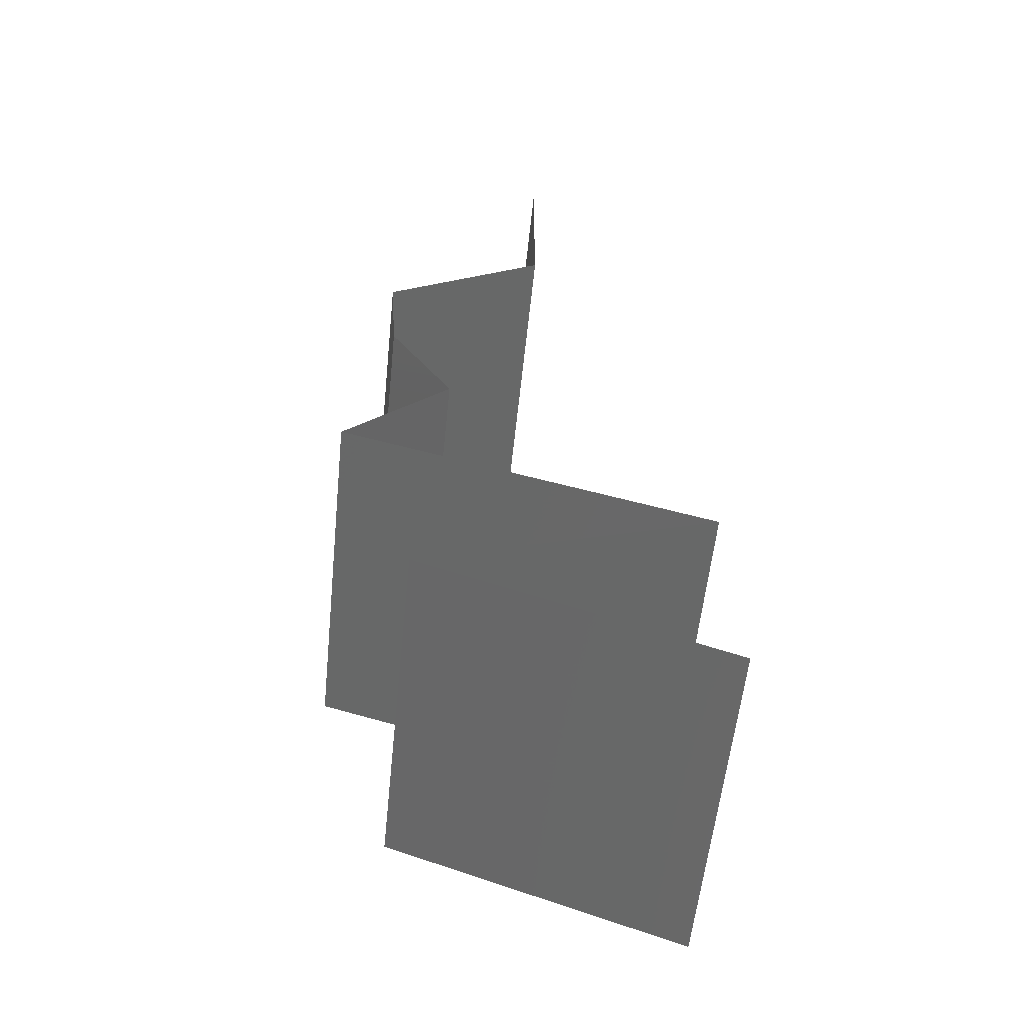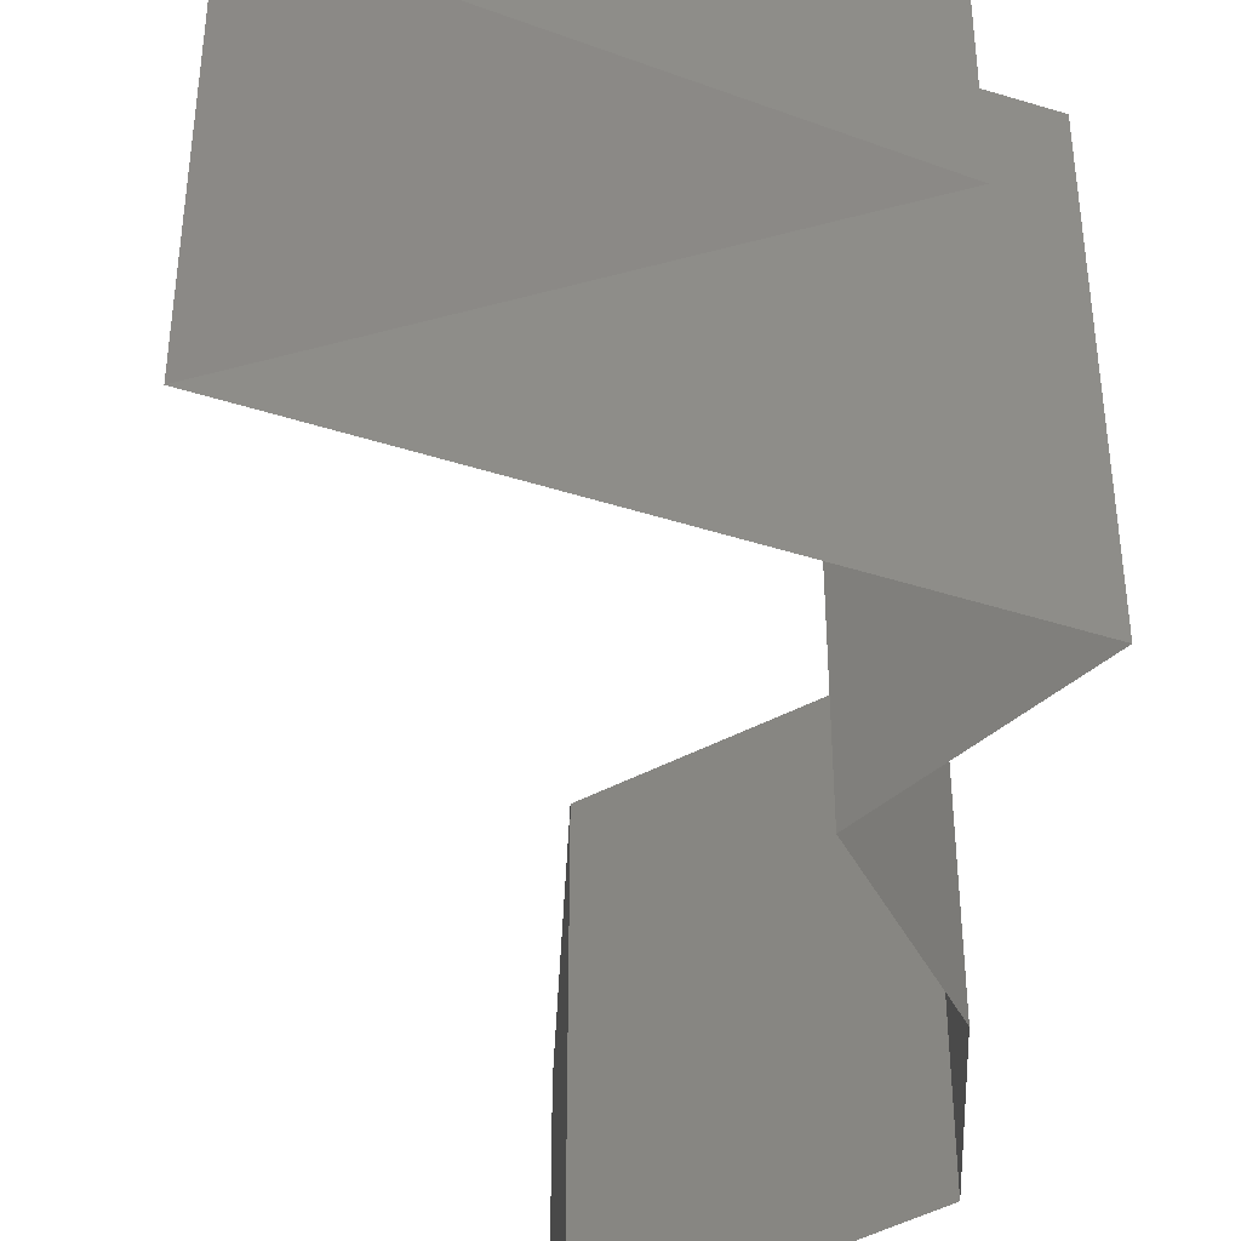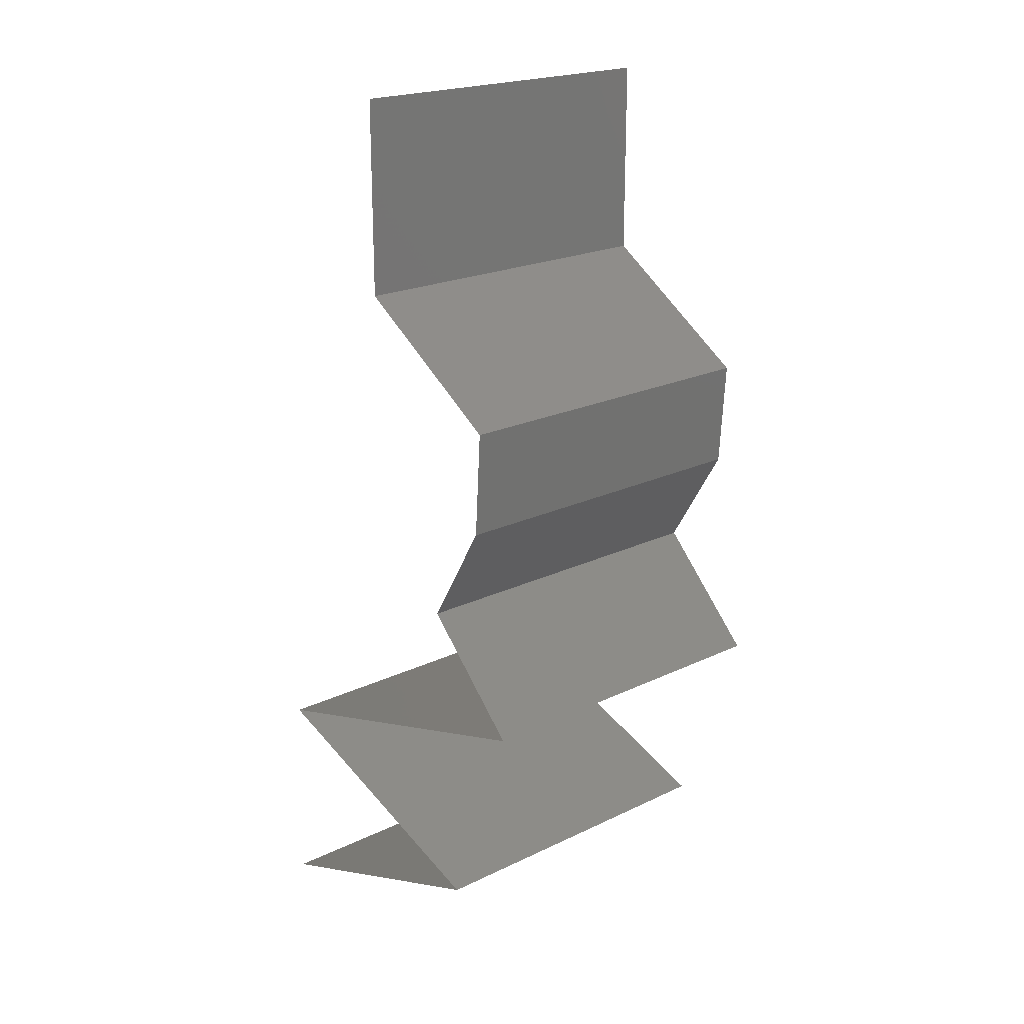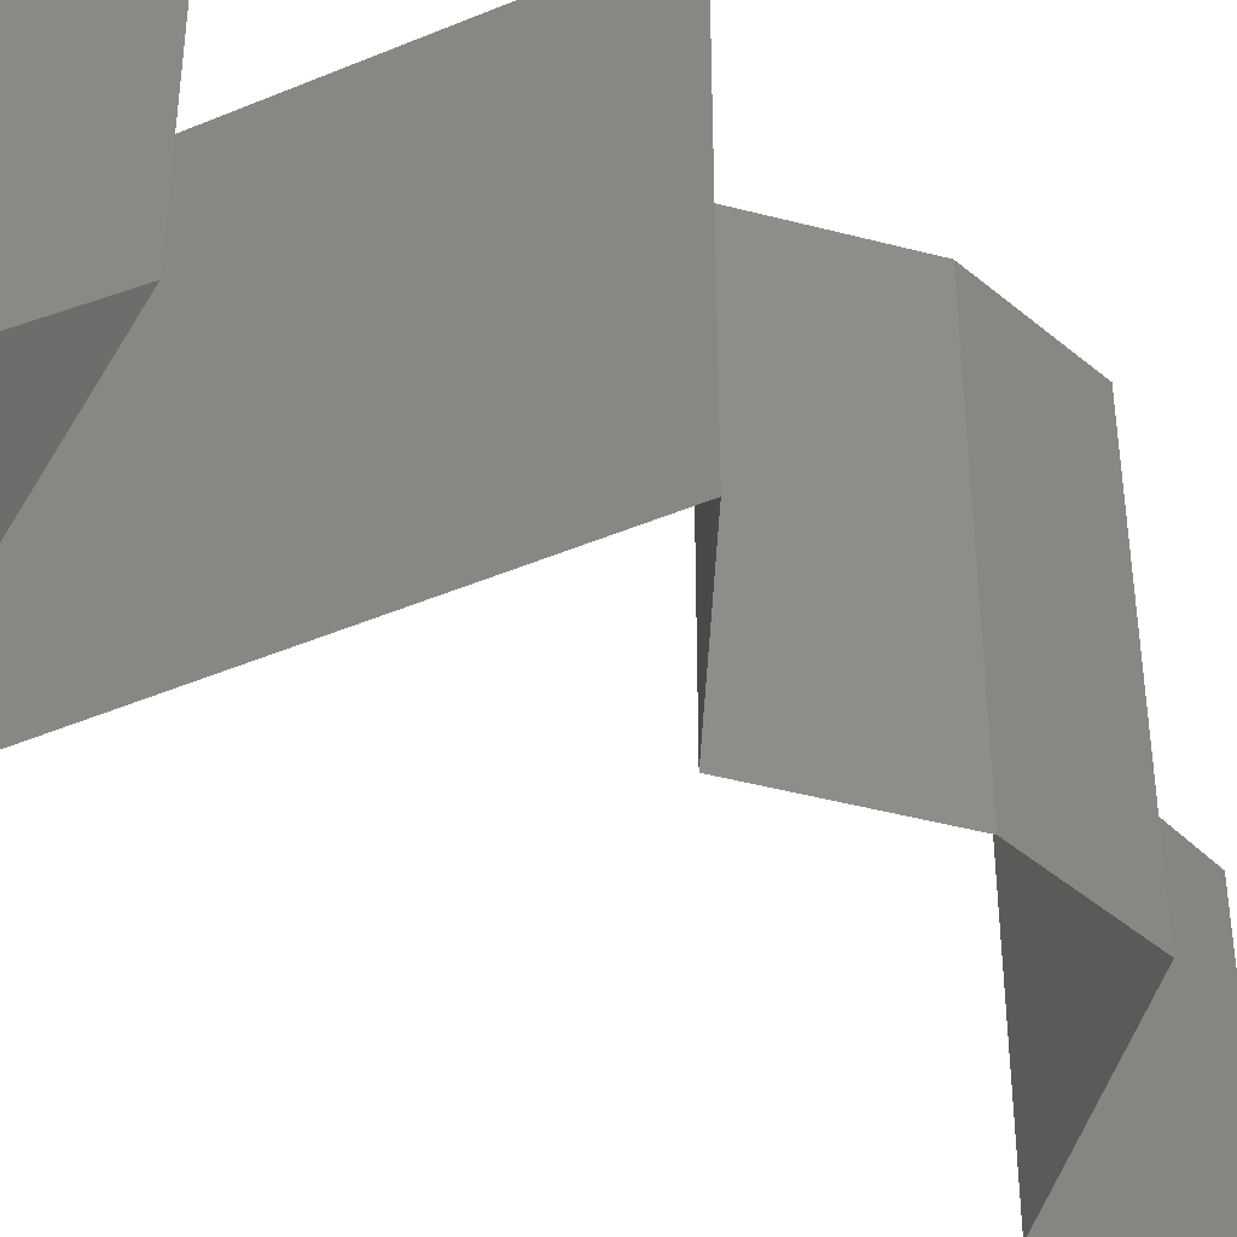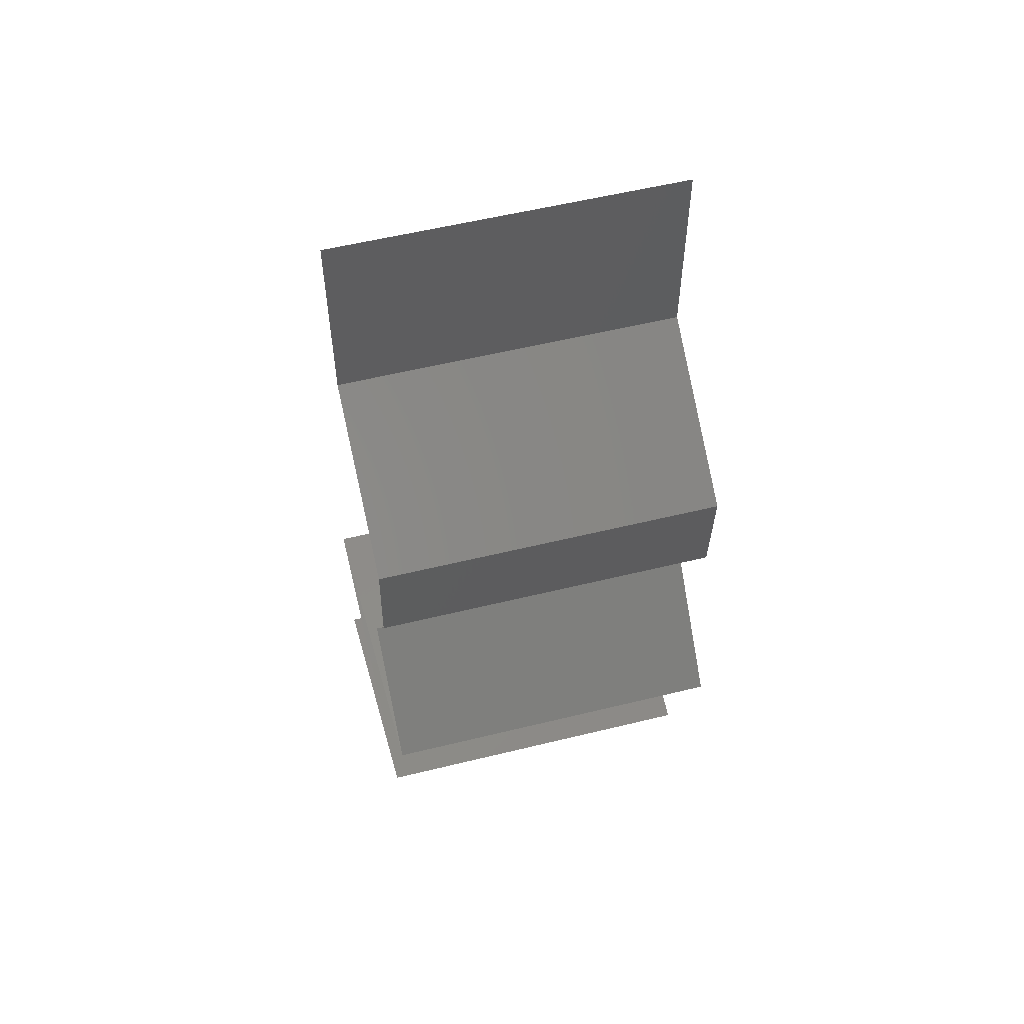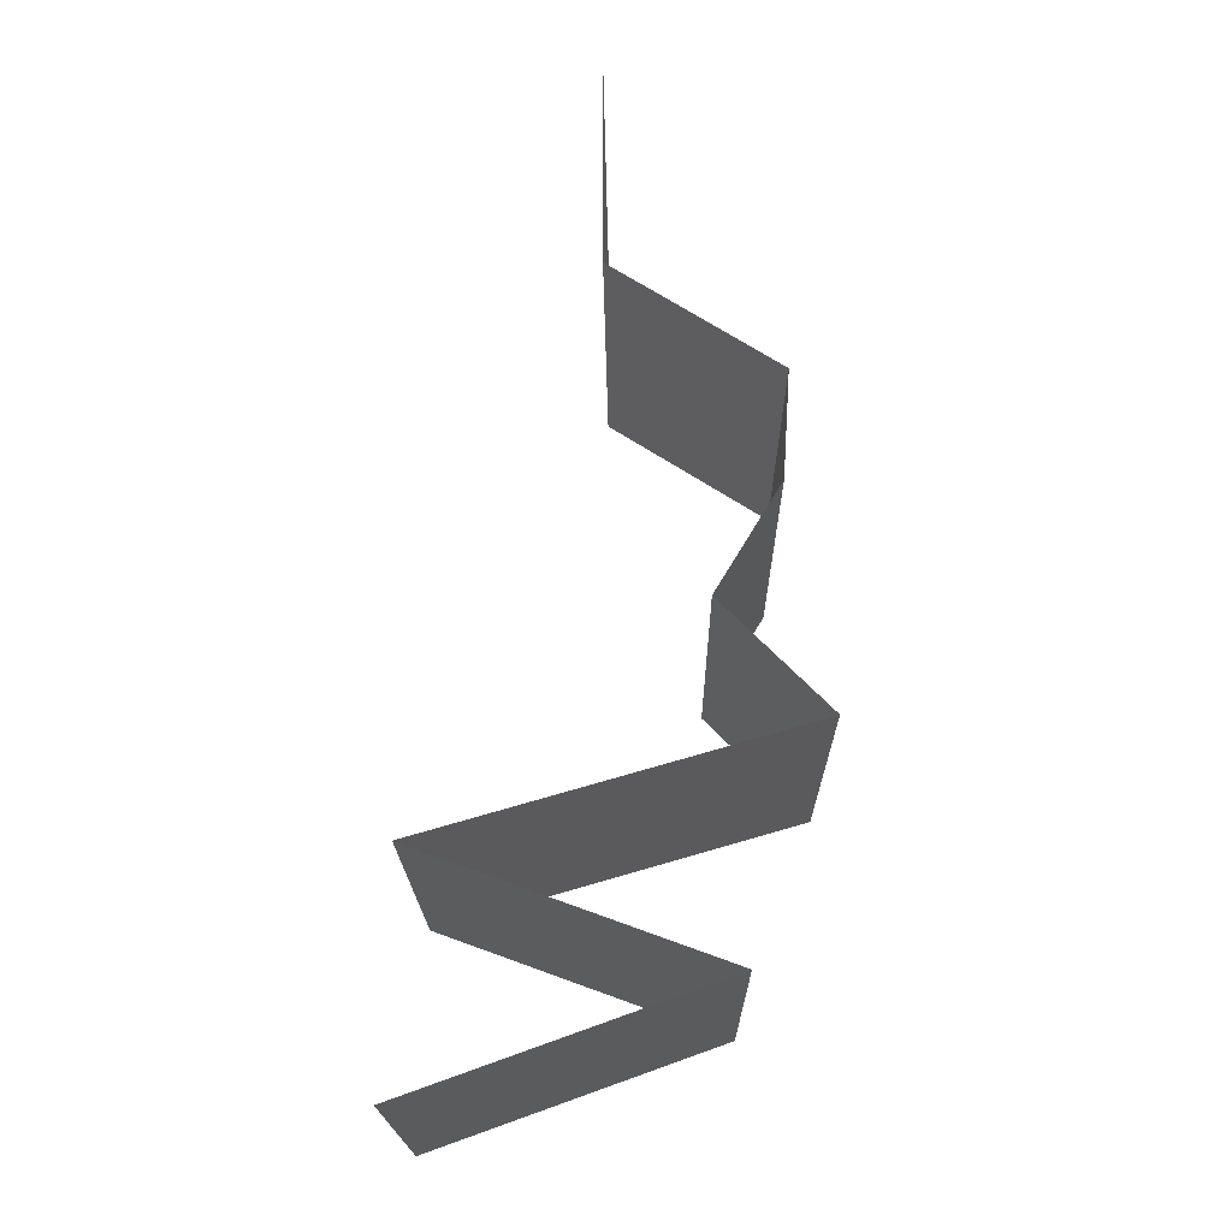
<metadata>
{"format":"stl","ext":"stl","renderer":"f3d","projection":"perspective","resolution":1024,"background":"white","views":[{"elev":-57.1,"azim":174.2,"up":"+Y"},{"elev":-48.8,"azim":-3.1,"up":"+Z"},{"elev":20.9,"azim":49.1,"up":"+Y"},{"elev":-45.0,"azim":42.1,"up":"+Z"},{"elev":56.1,"azim":75.6,"up":"+Y"},{"elev":-20.0,"azim":0.6,"up":"+Y"}]}
</metadata>
<code>
# stl→obj: 55 verts, 82 faces
v 0.04 0.06 0
v 0.04 0.05437 0.005729
v 0.04 0.04874 0
v 0.04 0.04874 0.02
v 0.04 0.05437 0.01432
v 0.04 0.06 0.02
v 0.04 0.06 0.01
v 0.04 0.04874 0.01
v 0.04469 0.0457 0.005521
v 0.04938 0.04265 0
v 0.04938 0.04265 0.02
v 0.04469 0.0457 0.01431
v 0.04938 0.04265 0.01
v 0.04919 0.0396 0.015
v 0.04899 0.03656 0.01
v 0.04919 0.0396 0.005
v 0.04899 0.03656 0
v 0.04899 0.03656 0.02
v 0.04716 0.03351 0.005
v 0.04533 0.03046 0
v 0.04533 0.03046 0.02
v 0.04716 0.03351 0.015
v 0.04533 0.03046 0.01
v 0.04833 0.02742 0.015
v 0.05133 0.02437 0
v 0.04833 0.02742 0.005
v 0.05133 0.02437 0.01
v 0.05133 0.02437 0.02
v 0.04318 0.02202 0.01172
v 0.04077 0.02133 0.02
v 0.04077 0.02133 0
v 0.03727 0.02032 0.00742
v 0.03021 0.01828 0
v 0.03021 0.01828 0.01
v 0.04577 0.02277 0.005216
v 0.03021 0.01828 0.02
v 0.03629 0.02003 0.01387
v 0.0373 0.01569 0.007764
v 0.03855 0.01523 0
v 0.04689 0.01219 0.01
v 0.04115 0.01428 0.01351
v 0.04689 0.01219 0.02
v 0.04689 0.01219 0
v 0.04257 0.01376 0.005146
v 0.03855 0.01523 0.02
v 0.03548 0.01635 0.01425
v 0.02981 0.006093 0.02
v 0.03691 0.008624 0.01228
v 0.03835 0.009139 0.02
v 0.02981 0.006093 0.01
v 0.04057 0.00993 0.006681
v 0.03835 0.009139 0
v 0.04244 0.0106 0.01475
v 0.02981 0.006093 0
v 0.03505 0.007962 0.005756
f 1 2 3
f 4 5 6
f 7 5 2
f 2 5 8
f 6 5 7
f 3 2 8
f 7 2 1
f 8 5 4
f 3 9 10
f 11 12 4
f 8 12 9
f 9 12 13
f 4 12 8
f 10 9 13
f 8 9 3
f 13 12 11
f 13 14 15
f 10 16 17
f 15 16 13
f 18 14 11
f 13 16 10
f 11 14 13
f 17 16 15
f 15 14 18
f 17 19 20
f 21 22 18
f 23 19 15
f 15 22 23
f 15 19 17
f 18 22 15
f 20 19 23
f 23 22 21
f 21 24 23
f 25 26 27
f 23 26 20
f 27 24 28
f 23 24 27
f 20 26 25
f 27 26 23
f 28 24 21
f 28 29 27
f 30 29 28
f 31 32 33
f 33 32 34
f 25 35 31
f 36 37 30
f 27 35 25
f 34 37 36
f 31 35 32
f 32 35 29
f 37 29 30
f 29 35 27
f 37 32 29
f 34 32 37
f 33 38 39
f 34 38 33
f 40 41 42
f 43 44 40
f 42 41 45
f 36 46 34
f 39 44 43
f 45 46 36
f 41 44 38
f 40 44 41
f 46 41 38
f 46 38 34
f 38 44 39
f 45 41 46
f 47 48 49
f 50 48 47
f 40 51 43
f 43 51 52
f 42 53 40
f 54 55 50
f 49 53 42
f 52 55 54
f 40 53 51
f 51 53 48
f 55 48 50
f 48 53 49
f 55 51 48
f 52 51 55

</code>
